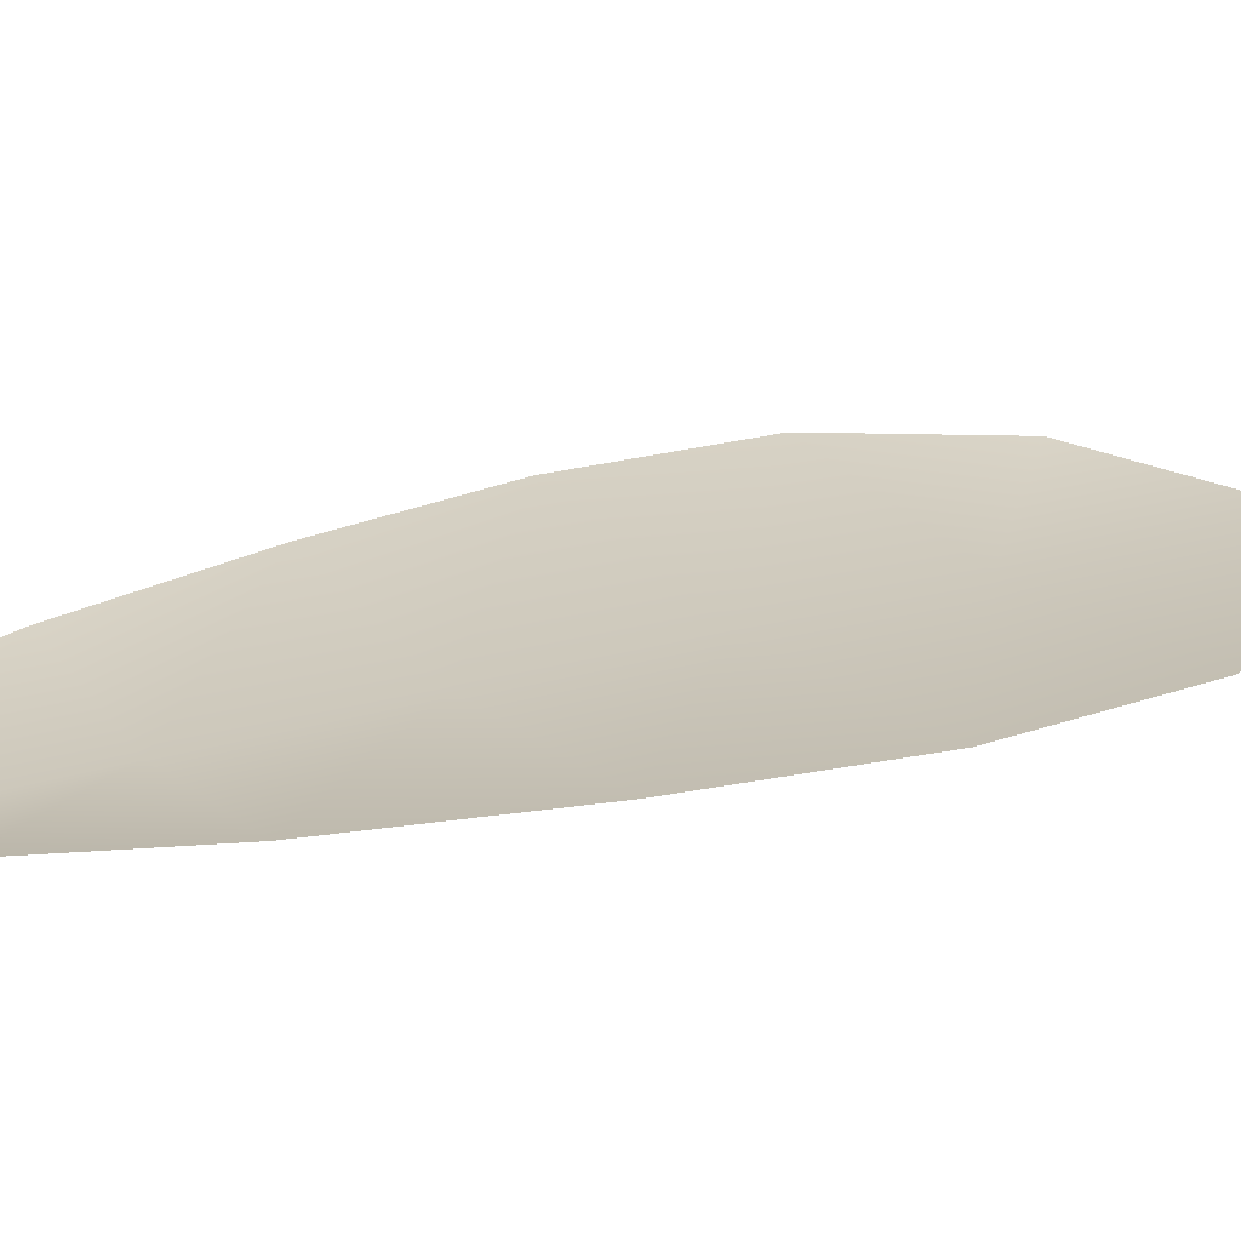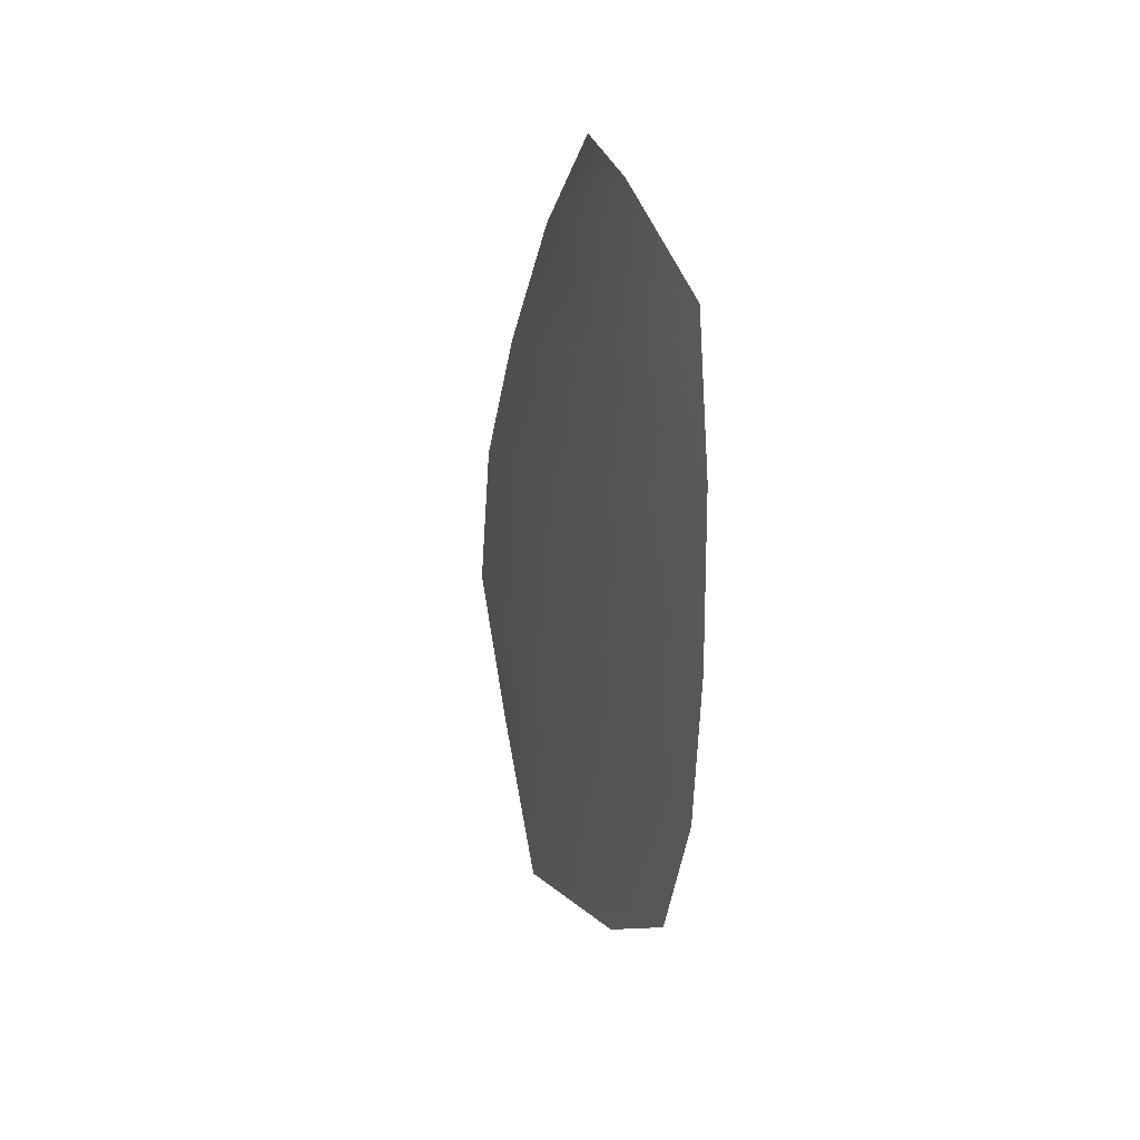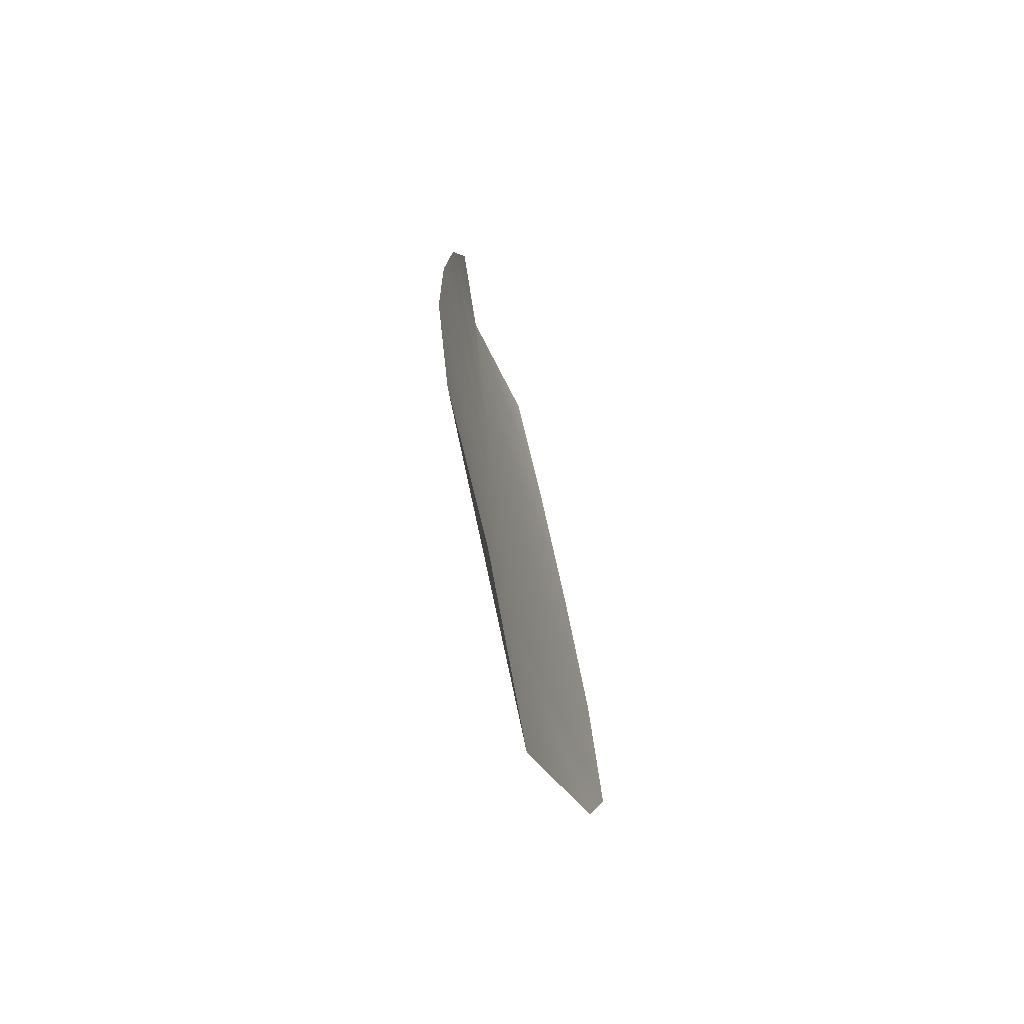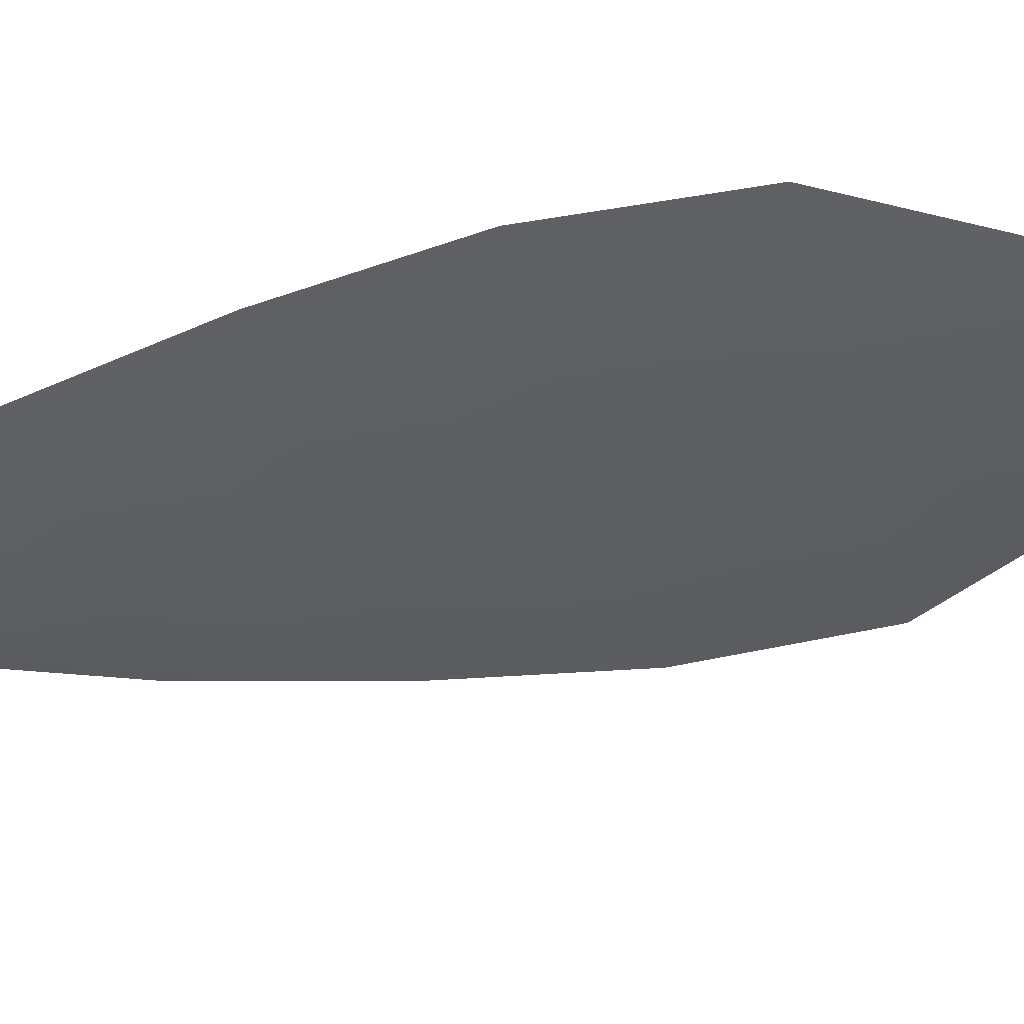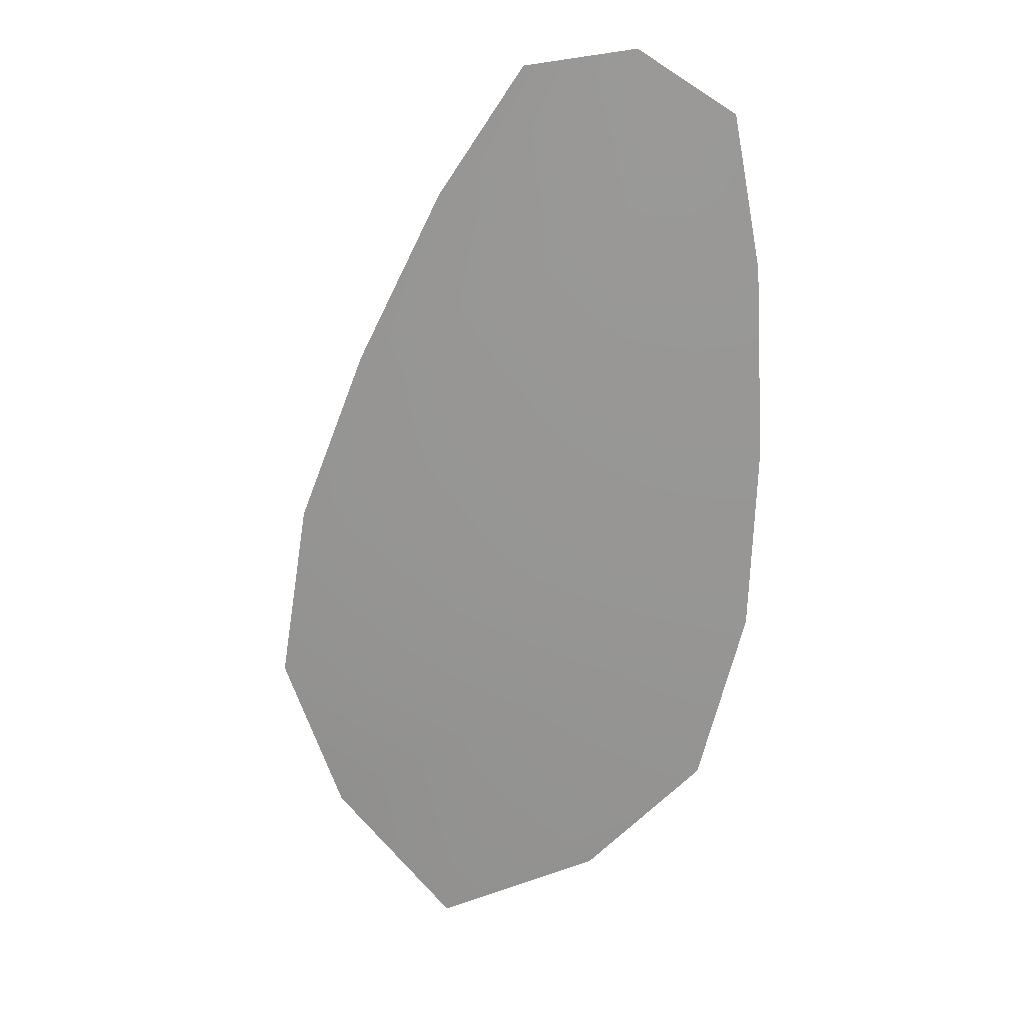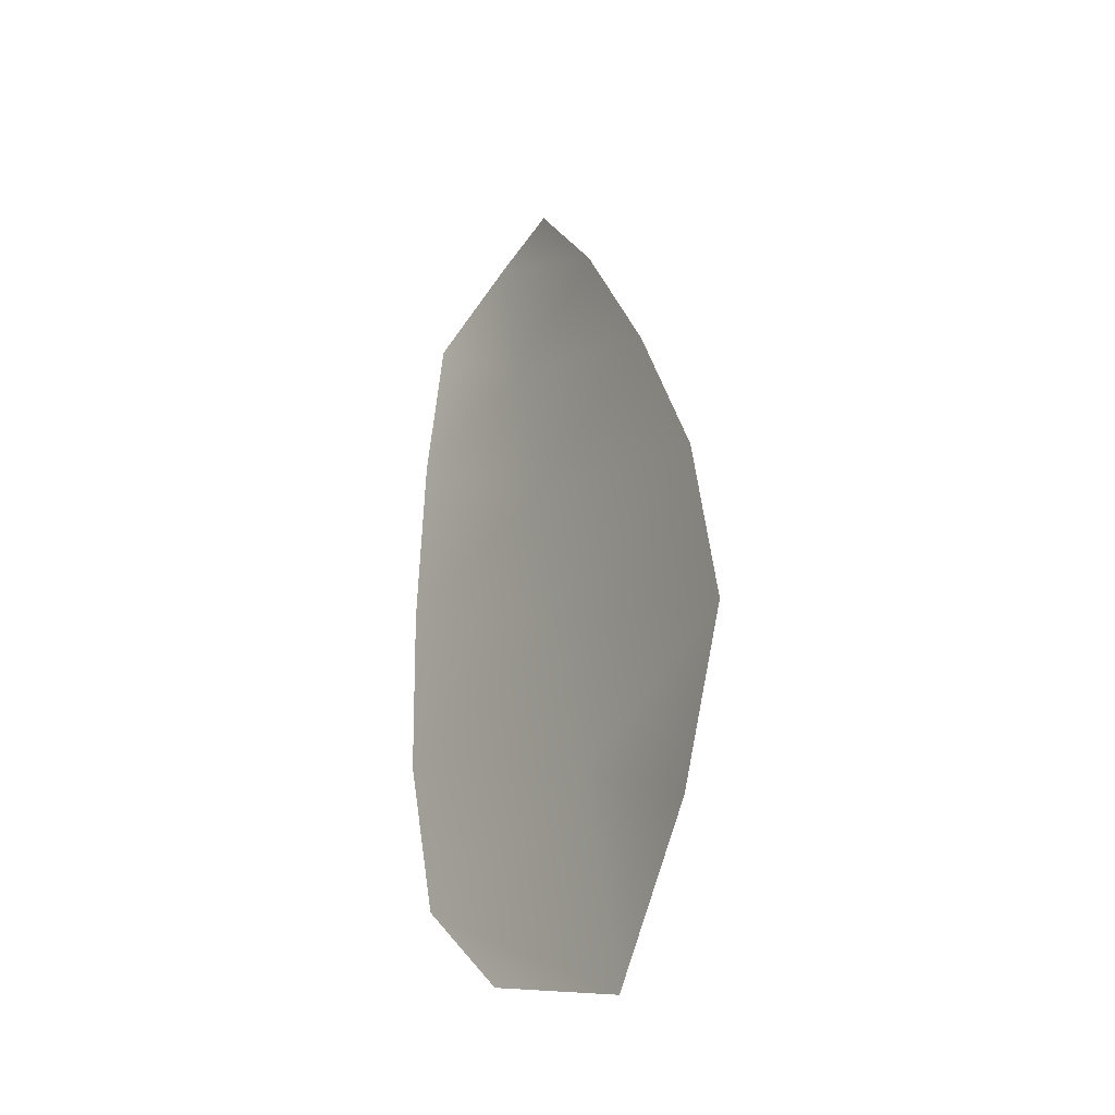
<metadata>
{"format":"obj","ext":"obj","renderer":"f3d","projection":"perspective","resolution":1024,"background":"white","views":[{"elev":22.3,"azim":-108.6,"up":"+Z"},{"elev":39.3,"azim":-113.9,"up":"+Y"},{"elev":-74.6,"azim":-71.5,"up":"+Y"},{"elev":-40.1,"azim":-63.7,"up":"+Z"},{"elev":21.2,"azim":-171.8,"up":"+Y"},{"elev":-36.5,"azim":56.2,"up":"+Y"}]}
</metadata>
<code>
o feather_flight_tertiary_050
v 0.2442 0.1851 0.01225
v 0.2364 0.1836 0.01223
v 0.2519 0.1542 0.01212
v 0.2413 0.1521 0.0121
v 0.24 0.1859 0.01152
v 0.2473 0.1497 0.01137
v 0.2474 0.1803 0.01223
v 0.2506 0.1738 0.0122
v 0.2531 0.1671 0.01218
v 0.2542 0.1602 0.01215
v 0.2369 0.1567 0.01212
v 0.2352 0.1635 0.01214
v 0.235 0.1706 0.01218
v 0.2354 0.1779 0.01221
v 0.2414 0.1791 0.01149
v 0.2428 0.1722 0.01146
v 0.2442 0.1653 0.01144
v 0.2456 0.1584 0.01141
f 18 10 3 6
f 11 18 6 4
f 5 1 7 15
f 15 7 8 16
f 16 8 9 17
f 17 9 10 18
f 2 5 15 14
f 14 15 16 13
f 13 16 17 12
f 12 17 18 11

</code>
